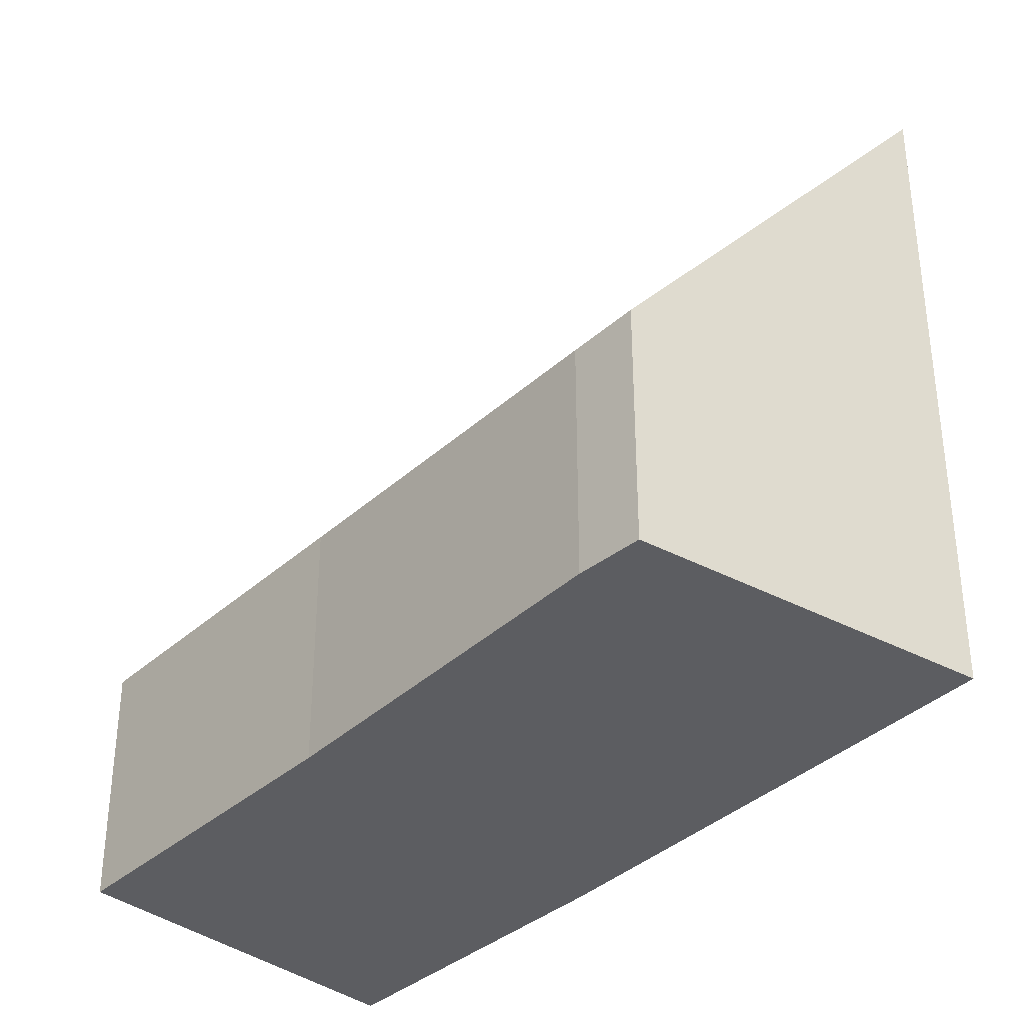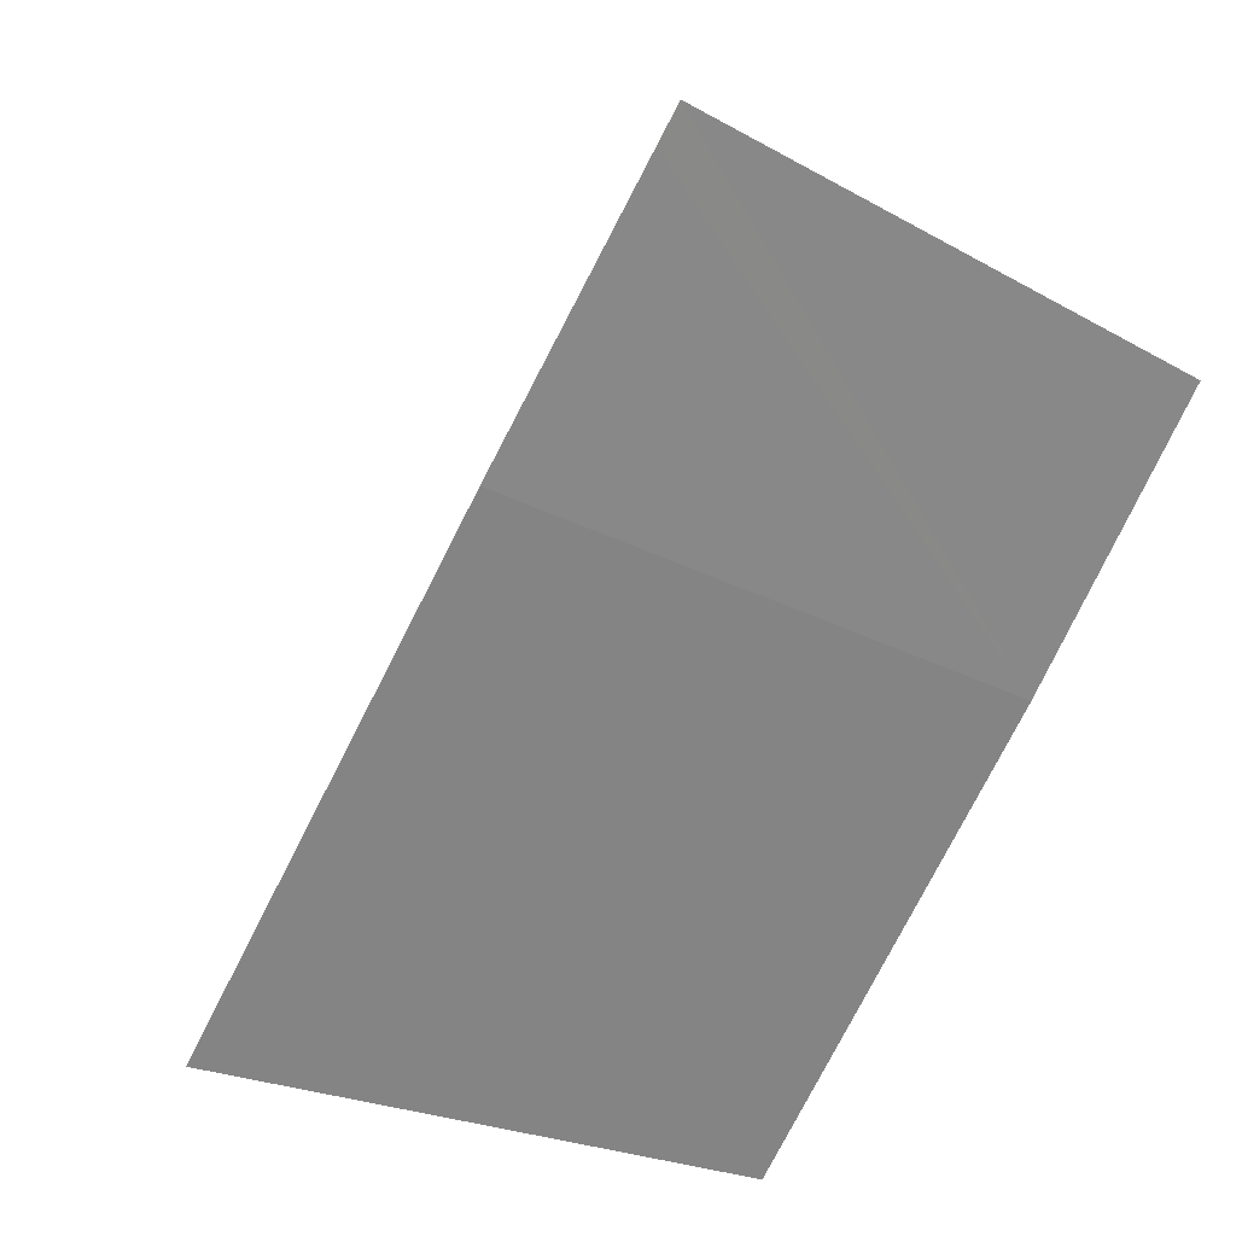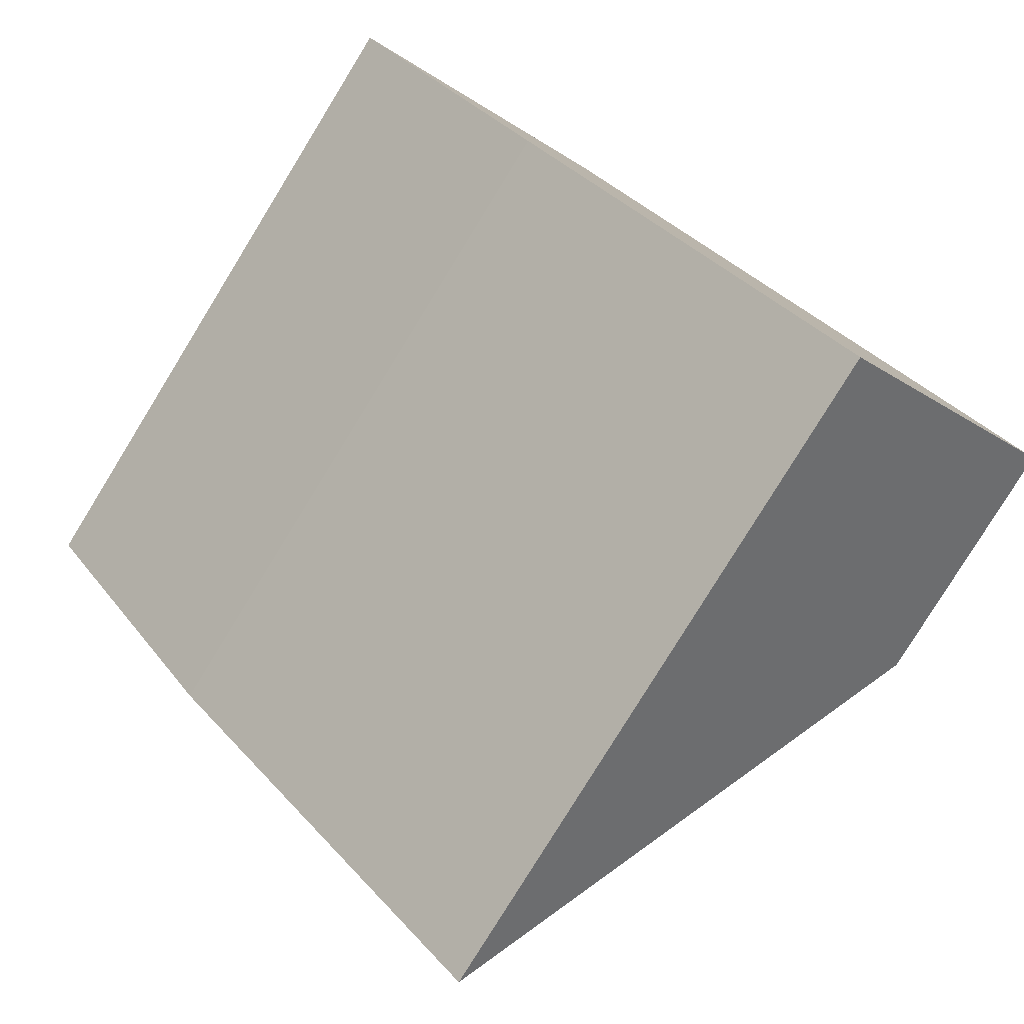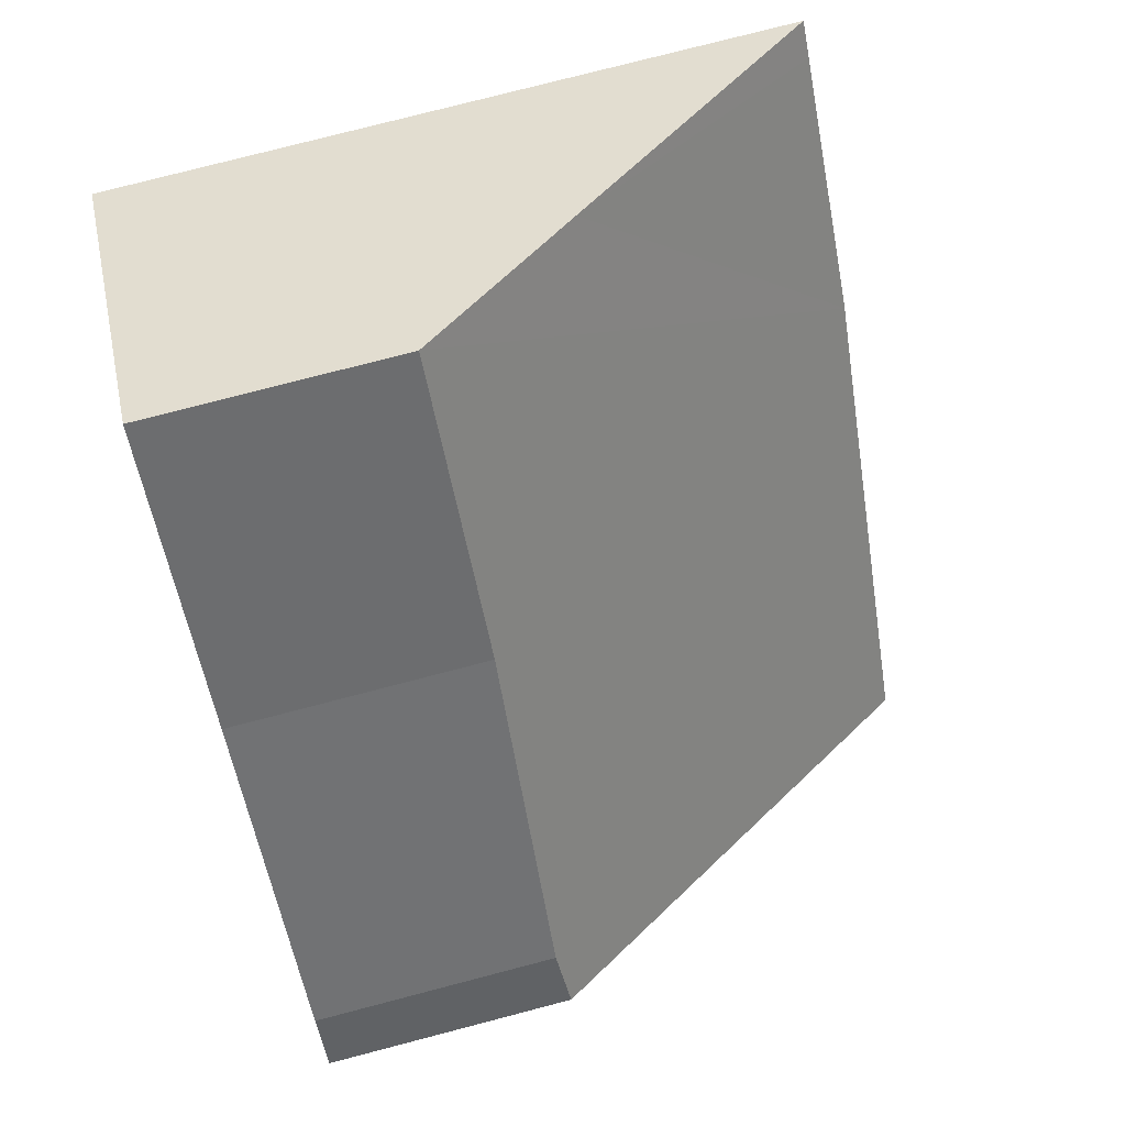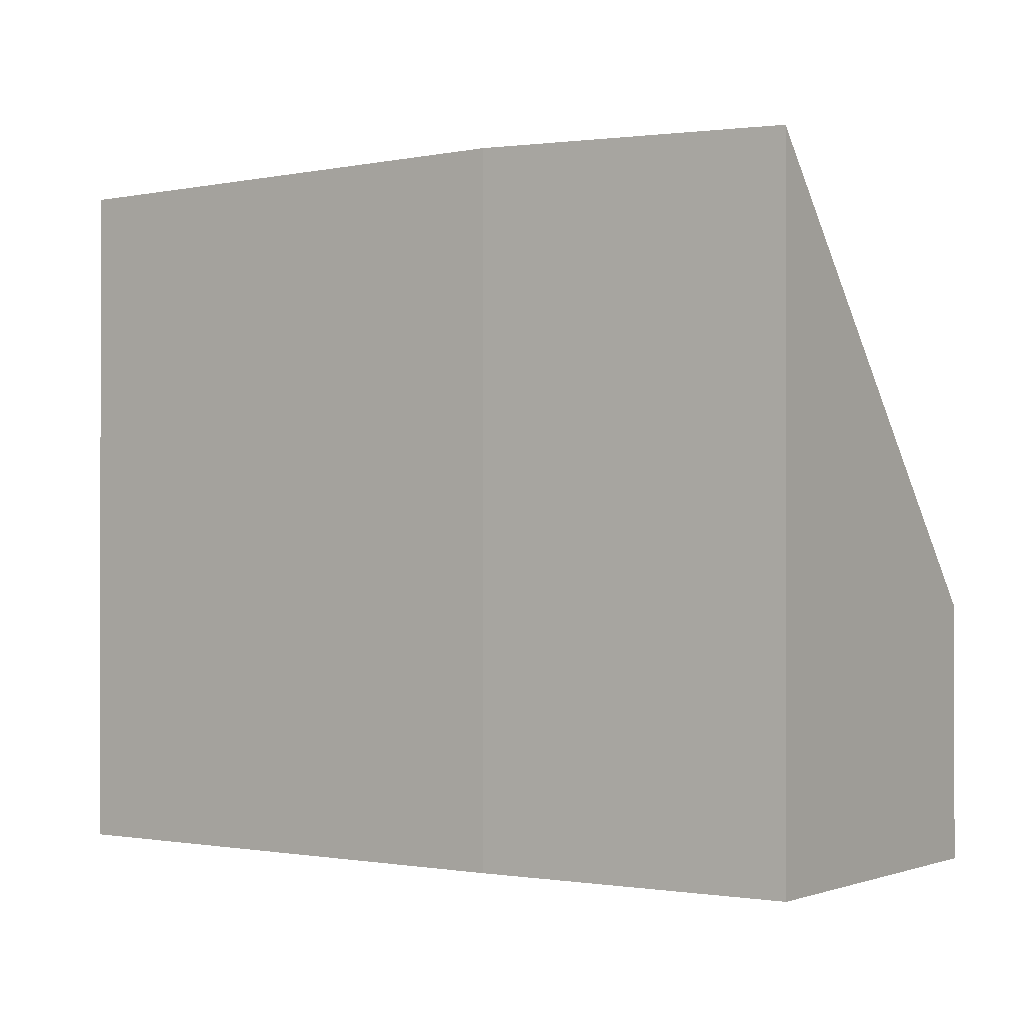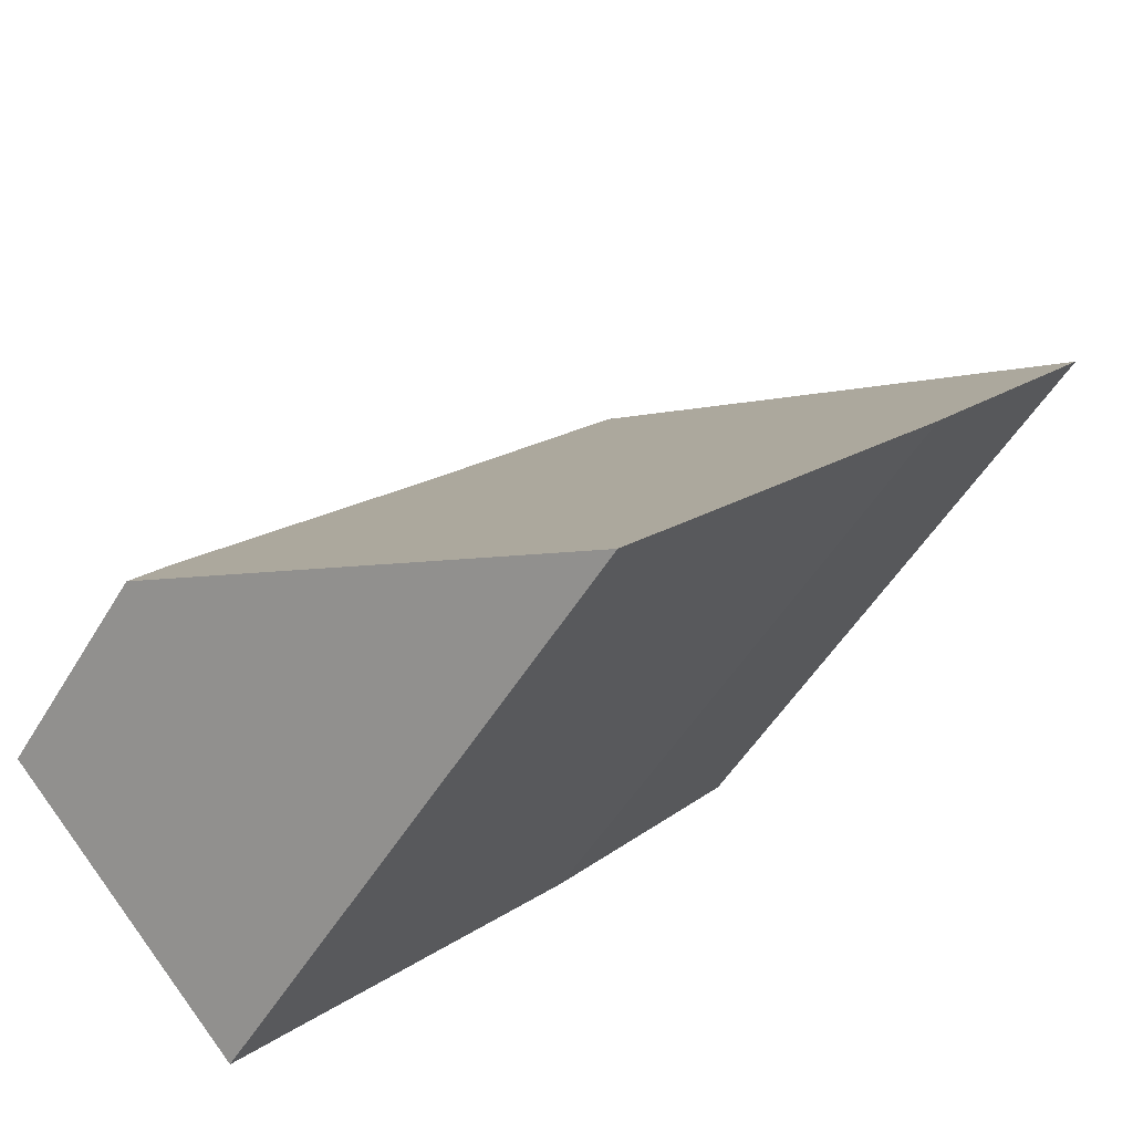
<metadata>
{"format":"obj","ext":"obj","renderer":"f3d","projection":"perspective","resolution":1024,"background":"white","views":[{"elev":-37.0,"azim":98.8,"up":"+Y"},{"elev":-21.2,"azim":-135.3,"up":"+Z"},{"elev":-80.0,"azim":-31.6,"up":"+Z"},{"elev":77.2,"azim":75.4,"up":"+Z"},{"elev":-0.5,"azim":-93.5,"up":"+Y"},{"elev":-51.2,"azim":150.0,"up":"+Z"}]}
</metadata>
<code>
v  5.674 7.045 -6.721
v  7.847 2.521 -3.397
v  8.26 2.577 -3.96
v  5.256 2.614 -0.449
v  2.138 7.129 -2.642
v  3.006 2.587 2.251
v  1.866 4.277 1.397
v  0.258 7.056 -0.319
v  0 7.045 4.314e-16
v  0 0 0
v  3.006 -1.378e-16 2.251
v  1.866 -8.554e-17 1.397
v  5.256 2.749e-17 -0.449
v  7.847 2.08e-16 -3.397
v  8.26 2.425e-16 -3.96
v  5.674 4.115e-16 -6.721
v  2.138 1.618e-16 -2.642
v  0.258 1.953e-17 -0.319
g defaultobject
f 1 2 3
f 2 1 4
f 4 1 5
f 4 5 6
f 6 5 7
f 7 5 8
f 7 8 9
f 10 7 9
f 7 10 6
f 6 10 11
f 11 10 12
f 6 13 4
f 13 6 11
f 13 2 4
f 2 13 14
f 2 15 3
f 15 2 14
f 3 16 1
f 16 3 15
f 1 17 5
f 17 1 16
f 17 8 5
f 8 17 9
f 9 17 10
f 10 17 18
f 14 16 15
f 16 14 17
f 17 14 13
f 17 13 11
f 17 11 18
f 18 11 12
f 18 12 10

</code>
